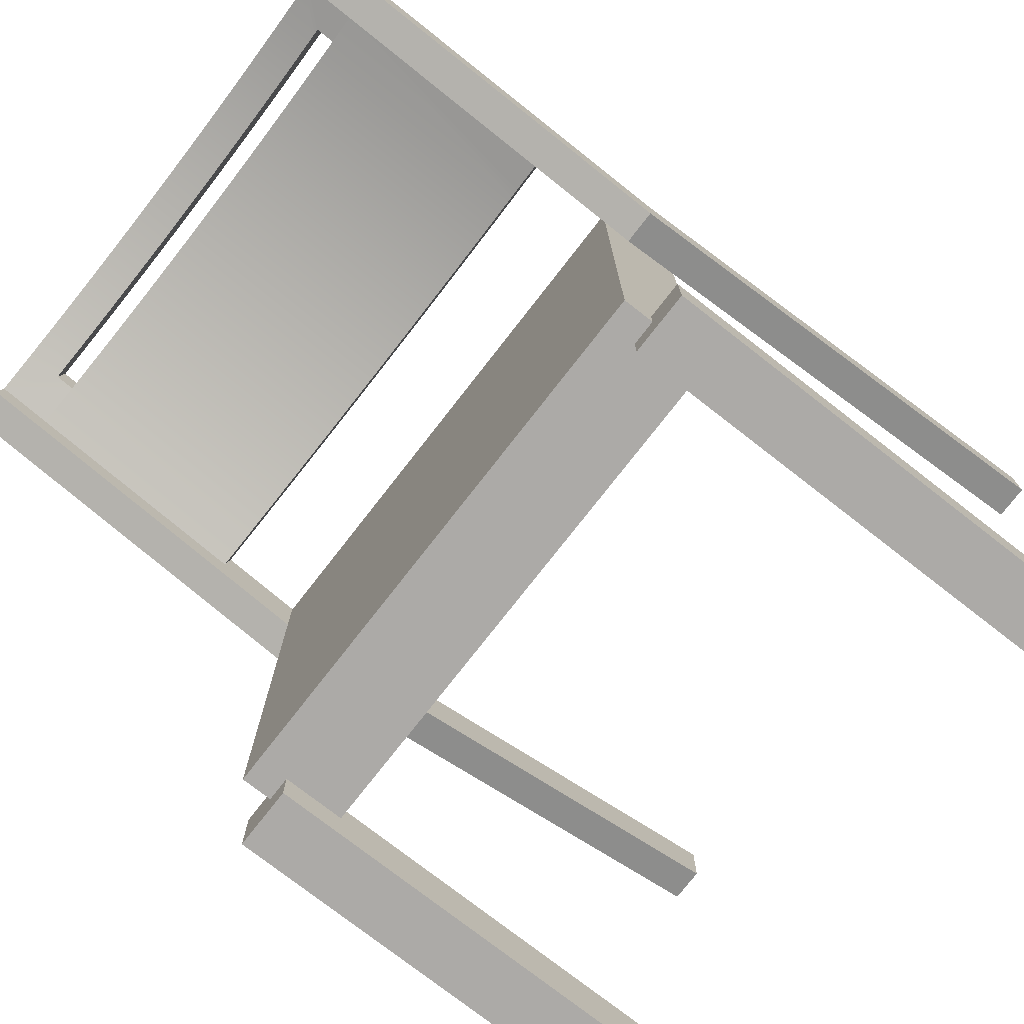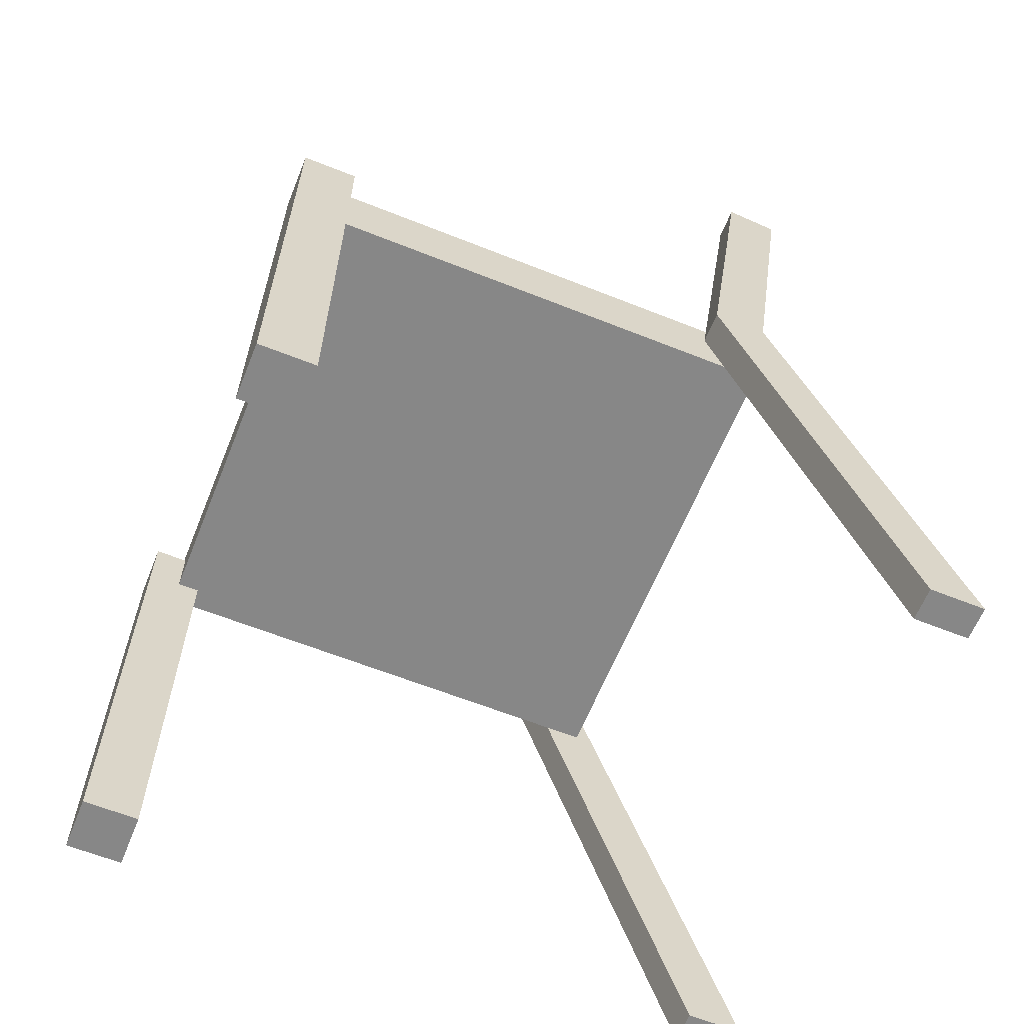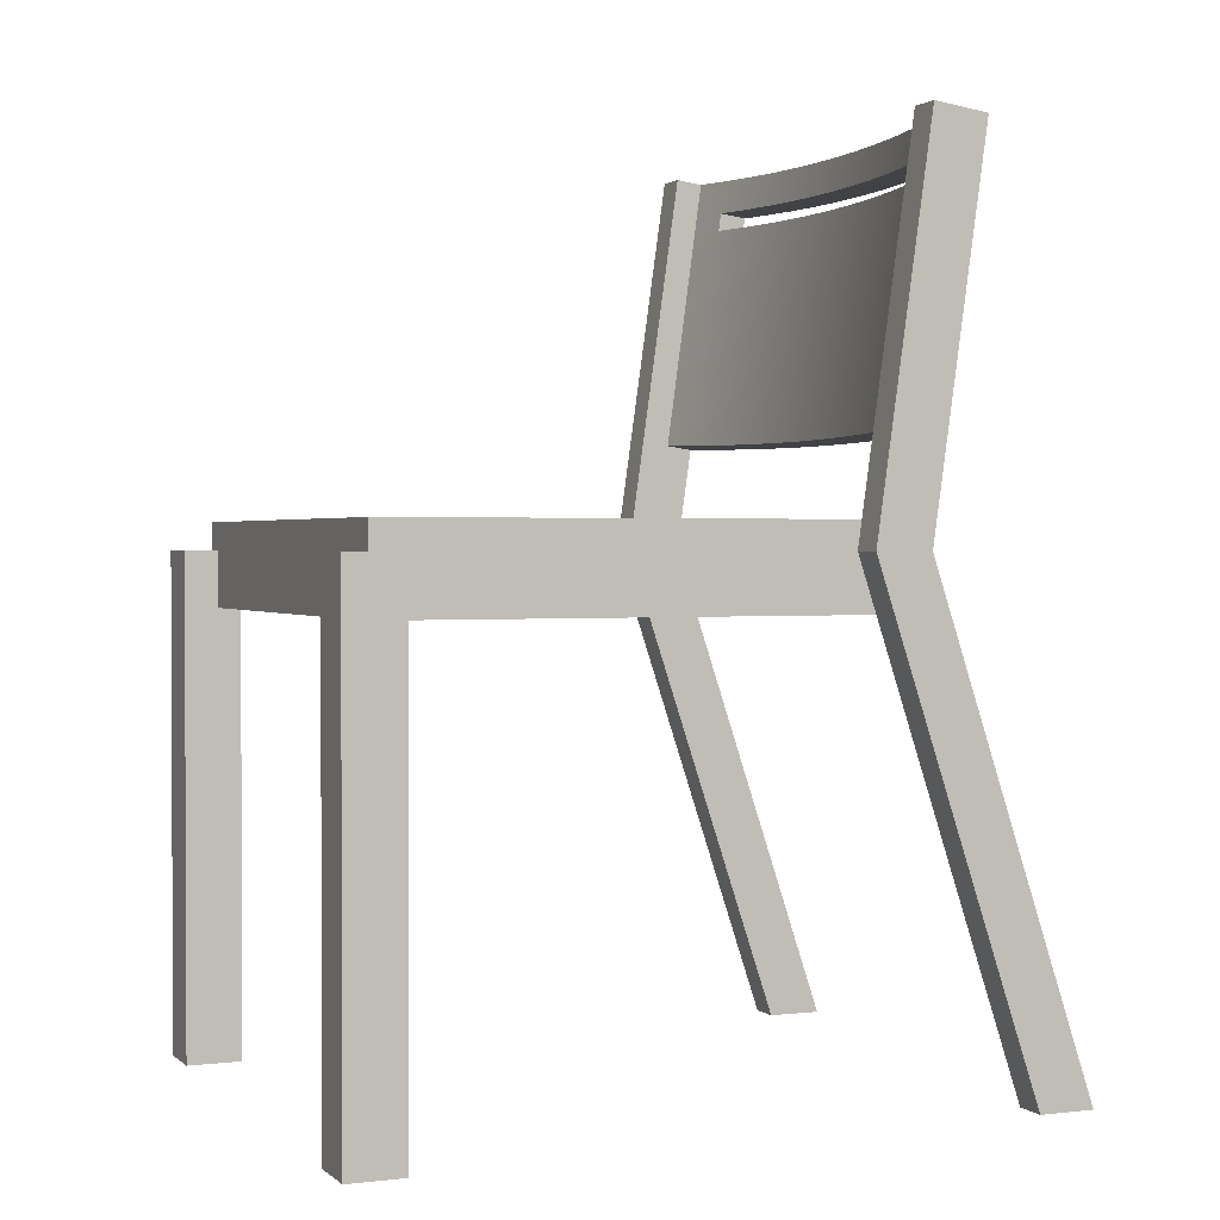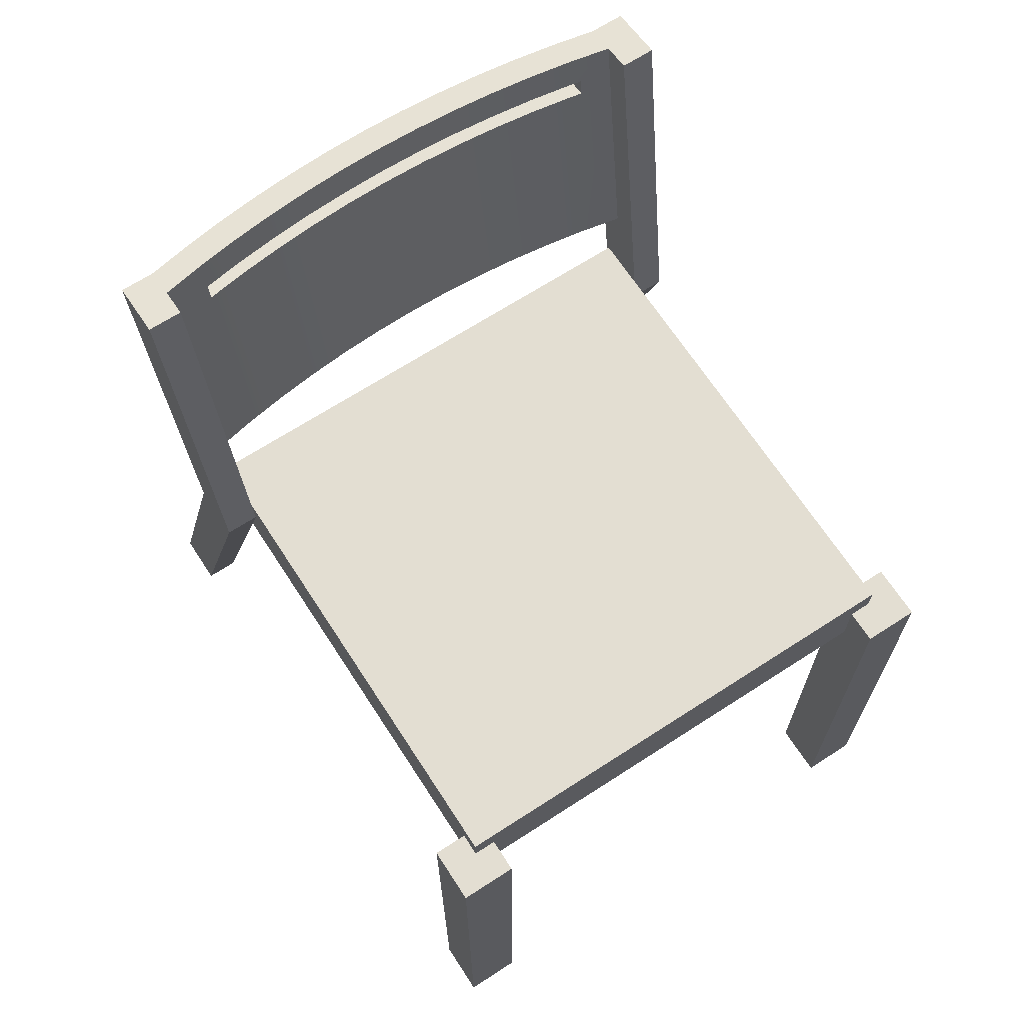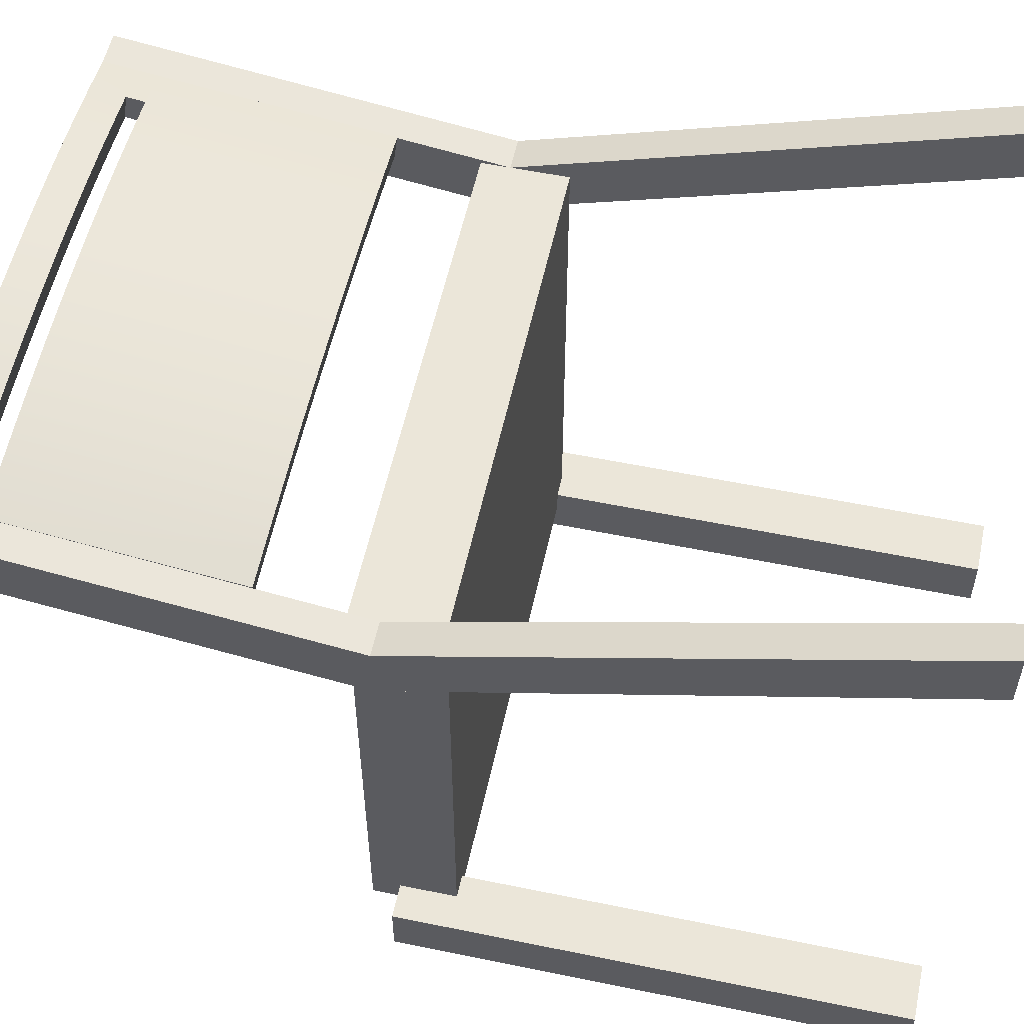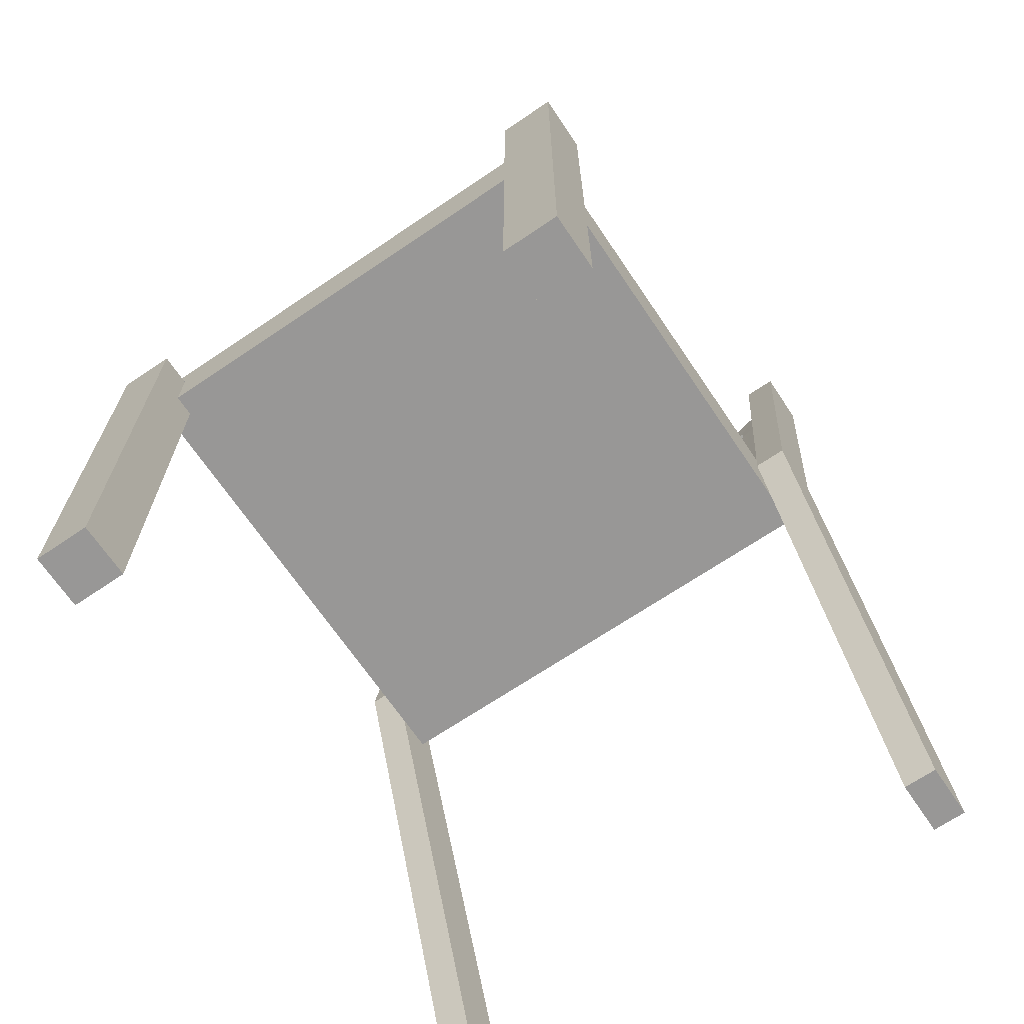
<metadata>
{"format":"obj","ext":"obj","renderer":"f3d","projection":"perspective","resolution":1024,"background":"white","views":[{"elev":-76.1,"azim":-127.9,"up":"+Z"},{"elev":-62.5,"azim":-112.0,"up":"+Y"},{"elev":1.4,"azim":-113.0,"up":"+Y"},{"elev":67.5,"azim":147.0,"up":"+Y"},{"elev":55.7,"azim":-77.8,"up":"+Z"},{"elev":-68.3,"azim":-145.9,"up":"+Y"}]}
</metadata>
<code>
v 0.2286 -0.5124 0.1385
v 0.2023 -0.5124 0.1824
v 0.2023 -0.5124 0.1385
v 0.2286 -0.5124 0.1824
v 0.2286 -0.1172 0.05071
v 0.2286 -0.1172 0.006804
v 0.2286 0.1901 0.05071
v 0.2286 0.1841 0.09375
v 0.2023 -0.1172 0.05071
v 0.2023 0.1901 0.05071
v 0.2023 0.1841 0.09375
v 0.2023 -0.1172 0.006804
v -0.1928 -0.5124 0.1385
v -0.2192 -0.5124 0.1824
v -0.2192 -0.5124 0.1385
v -0.1928 -0.5124 0.1824
v -0.1928 -0.1172 0.05071
v -0.1928 -0.1172 0.006804
v -0.1928 0.1901 0.05071
v -0.1928 0.1841 0.09375
v -0.2192 -0.1172 0.05071
v -0.2192 0.1901 0.05071
v -0.2192 0.1841 0.09375
v -0.2192 -0.1172 0.006804
v -0.1753 -0.5124 -0.3269
v -0.2192 -0.1172 -0.3269
v -0.2192 -0.5124 -0.3269
v -0.1928 -0.1611 -0.3269
v -0.1753 -0.1611 -0.3269
v -0.1928 -0.1172 -0.3269
v -0.1753 -0.5124 -0.3708
v -0.1753 -0.1611 -0.3444
v -0.1753 -0.1172 -0.3444
v -0.1753 -0.1172 -0.3708
v -0.1928 -0.1611 -0.3444
v -0.1928 -0.1172 -0.3444
v -0.2192 -0.1172 -0.3708
v -0.2192 -0.5124 -0.3708
v 0.2023 -0.1172 -0.3444
v 0.2023 -0.09529 0.05071
v 0.2023 -0.1172 0.05071
v 0.2023 -0.09529 -0.3444
v -0.1928 -0.09529 -0.3444
v -0.1928 -0.09529 0.05071
v -0.1928 -0.1172 -0.3444
v -0.1928 -0.1611 0.05071
v -0.1928 -0.1172 0.05071
v 0.2023 -0.1611 -0.3444
v 0.2023 -0.1172 -0.3444
v 0.2023 -0.1611 0.05071
v 0.2023 -0.1172 0.05071
v 0.1847 -0.5124 -0.3269
v 0.1847 -0.1172 -0.3708
v 0.1847 -0.5124 -0.3708
v 0.1847 -0.1611 -0.3444
v 0.1847 -0.1611 -0.3269
v 0.1847 -0.1172 -0.3444
v 0.2286 -0.5124 -0.3269
v 0.2023 -0.1611 -0.3269
v 0.2023 -0.1172 -0.3269
v 0.2286 -0.1172 -0.3269
v 0.2023 -0.1611 -0.3444
v 0.2023 -0.1172 -0.3444
v 0.2286 -0.1172 -0.3708
v 0.2286 -0.5124 -0.3708
v -0.1276 0.1824 0.1058
v -0.1603 0.1567 0.0967
v -0.1276 0.1559 0.1021
v -0.1603 0.1832 0.1004
v -0.1928 0.1871 0.07201
v -0.1928 0.1841 0.09375
v -0.1603 0.1862 0.07864
v -0.1276 0.1855 0.08407
v -0.09466 0.1819 0.11
v -0.09466 0.1849 0.08831
v -0.06161 0.1814 0.1131
v -0.06161 0.1844 0.09133
v -0.02846 0.1812 0.1149
v -0.02846 0.1842 0.09315
v 0.004731 0.1811 0.1155
v 0.004731 0.1841 0.09375
v 0.03792 0.1812 0.1149
v 0.03792 0.1842 0.09315
v 0.07107 0.1814 0.1131
v 0.07107 0.1844 0.09133
v 0.1041 0.1819 0.11
v 0.1041 0.1849 0.08831
v 0.137 0.1824 0.1058
v 0.137 0.1855 0.08407
v 0.1698 0.1832 0.1004
v 0.1698 0.1862 0.07864
v 0.2023 0.1841 0.09375
v 0.2023 0.1871 0.07201
v -0.1686 0.1569 0.09501
v -0.1686 0.1426 0.09301
v -0.1928 0.1432 0.08809
v -0.1603 0.1597 0.07496
v -0.1686 0.1599 0.07326
v -0.1276 0.159 0.08039
v -0.09466 0.1584 0.08463
v -0.09466 0.1554 0.1064
v -0.06161 0.1579 0.08766
v -0.06161 0.1549 0.1094
v -0.02846 0.1577 0.08947
v -0.02846 0.1547 0.1112
v 0.004731 0.1576 0.09008
v 0.004731 0.1546 0.1118
v 0.03792 0.1577 0.08947
v 0.03792 0.1547 0.1112
v 0.07107 0.1579 0.08766
v 0.07107 0.1549 0.1094
v 0.1041 0.1584 0.08463
v 0.1041 0.1554 0.1064
v 0.137 0.159 0.08039
v 0.137 0.1559 0.1021
v 0.1698 0.1597 0.07496
v 0.1698 0.1567 0.0967
v -0.1928 0.1463 0.06634
v 0.1698 0.1423 0.09471
v 0.2023 0.1432 0.08809
v 0.2023 0.1463 0.06634
v 0.1698 0.1453 0.07297
v -0.1686 0.1456 0.07127
v -0.1686 -0.03441 0.06845
v -0.1928 -0.03373 0.06353
v -0.1603 -0.03465 0.07015
v -0.1603 0.1423 0.09471
v -0.1686 0.1599 0.09543
v -0.1928 -0.03071 0.04179
v -0.1928 0.1432 0.06592
v 0.2023 -0.03373 0.06353
v 0.1698 -0.03465 0.07015
v 0.2023 -0.03071 0.04179
v 0.1698 -0.03163 0.04841
v -0.1686 -0.0314 0.04671
v -0.1603 -0.03163 0.04841
v -0.1603 0.1453 0.07297
v -0.1276 -0.03239 0.05384
v -0.1276 -0.0354 0.07558
v -0.09466 -0.03297 0.05808
v -0.09466 -0.03599 0.07982
v -0.06161 -0.03339 0.0611
v -0.06161 -0.03641 0.08285
v -0.02846 -0.03365 0.06292
v -0.02846 -0.03666 0.08466
v 0.004731 -0.03373 0.06353
v 0.004731 -0.03675 0.08527
v 0.03792 -0.03365 0.06292
v 0.03792 -0.03666 0.08466
v 0.07107 -0.03339 0.0611
v 0.07107 -0.03641 0.08285
v 0.1041 -0.03297 0.05808
v 0.1041 -0.03599 0.07982
v 0.137 -0.03239 0.05384
v 0.137 -0.0354 0.07558
v -0.1276 0.1416 0.1001
v -0.1276 0.1446 0.07839
v -0.09466 0.141 0.1044
v -0.09466 0.144 0.08263
v -0.06161 0.1406 0.1074
v -0.06161 0.1436 0.08565
v -0.02846 0.1403 0.1092
v -0.02846 0.1433 0.08747
v 0.004731 0.1402 0.1098
v 0.004731 0.1432 0.08809
v 0.03792 0.1403 0.1092
v 0.03792 0.1433 0.08747
v 0.07107 0.1406 0.1074
v 0.07107 0.1436 0.08565
v 0.1041 0.141 0.1044
v 0.1041 0.144 0.08263
v 0.137 0.1416 0.1001
v 0.137 0.1446 0.07839
g group_0_ID5
f 1 2 3
f 2 1 4
f 1 5 4
f 5 1 6
f 5 6 7
f 7 8 5
f 4 9 2
f 9 4 5
f 10 9 11
f 9 10 12
f 9 3 2
f 3 9 12
f 12 1 3
f 1 12 6
f 10 6 12
f 6 10 7
f 8 10 11
f 10 8 7
f 8 9 5
f 9 8 11
g group_1_ID14
f 13 14 15
f 14 13 16
f 13 17 16
f 17 13 18
f 17 18 19
f 19 20 17
f 16 21 14
f 21 16 17
f 22 21 23
f 21 22 24
f 21 15 14
f 15 21 24
f 24 13 15
f 13 24 18
f 22 18 24
f 18 22 19
f 20 22 23
f 22 20 19
f 20 21 17
f 21 20 23
g group_2_ID21
f 25 26 27
f 26 25 28
f 28 25 29
f 26 28 30
f 31 29 25
f 29 31 32
f 32 31 33
f 33 31 34
f 29 35 28
f 35 29 32
f 35 30 28
f 30 35 36
f 30 37 26
f 37 30 36
f 37 36 34
f 34 36 33
f 37 27 26
f 27 37 38
f 31 27 38
f 27 31 25
f 33 35 32
f 35 33 36
f 37 31 38
f 31 37 34
g group_3_ID28
f 39 40 41
f 40 39 42
f 39 17 36
f 17 39 41
f 43 39 36
f 39 43 42
f 44 42 43
f 42 44 40
f 40 17 41
f 17 40 44
f 43 17 44
f 17 43 36
g group_4_ID37
f 45 46 47
f 46 45 35
f 45 48 35
f 48 45 49
f 48 46 35
f 46 48 50
f 51 46 50
f 46 51 47
f 51 45 47
f 45 51 49
f 48 51 50
f 51 48 49
g group_5_ID44
f 52 53 54
f 53 52 55
f 55 52 56
f 53 55 57
f 58 56 52
f 56 58 59
f 59 58 60
f 60 58 61
f 56 62 55
f 62 56 59
f 62 57 55
f 57 62 63
f 57 64 53
f 64 57 63
f 64 63 61
f 61 63 60
f 64 54 53
f 54 64 65
f 58 54 65
f 54 58 52
f 60 62 59
f 62 60 63
f 64 58 65
f 58 64 61
g group_6_ID51
f 66 67 68
f 67 66 69
f 69 70 71
f 70 69 72
f 72 69 66
f 72 66 73
f 73 66 74
f 73 74 75
f 75 74 76
f 75 76 77
f 77 76 78
f 77 78 79
f 79 78 80
f 79 80 81
f 81 80 82
f 81 82 83
f 83 82 84
f 83 84 85
f 85 84 86
f 85 86 87
f 87 86 88
f 87 88 89
f 89 88 90
f 89 90 91
f 91 90 92
f 91 92 93
f 69 94 67
f 95 71 96
f 71 95 94
f 71 94 69
f 97 94 98
f 94 97 67
f 67 97 99
f 67 99 68
f 68 99 100
f 68 100 101
f 101 100 102
f 101 102 103
f 103 102 104
f 103 104 105
f 105 104 106
f 105 106 107
f 107 106 108
f 107 108 109
f 109 108 110
f 109 110 111
f 111 110 112
f 111 112 113
f 113 112 114
f 113 114 115
f 115 114 116
f 115 116 117
f 74 68 101
f 68 74 66
f 71 118 96
f 118 71 70
f 76 101 103
f 101 76 74
f 78 103 105
f 103 78 76
f 80 105 107
f 105 80 78
f 82 107 109
f 107 82 80
f 84 109 111
f 109 84 82
f 86 111 113
f 111 86 84
f 88 113 115
f 113 88 86
f 90 115 117
f 115 90 88
f 92 119 120
f 119 92 117
f 117 92 90
f 121 92 120
f 92 121 93
f 122 93 121
f 93 122 116
f 93 116 91
f 89 116 114
f 116 89 91
f 87 114 112
f 114 87 89
f 85 112 110
f 112 85 87
f 108 85 110
f 85 108 83
f 81 108 106
f 108 81 83
f 79 106 104
f 106 79 81
f 77 104 102
f 104 77 79
f 75 102 100
f 102 75 77
f 73 100 99
f 100 73 75
f 72 99 97
f 99 72 73
f 70 123 118
f 123 70 98
f 98 70 97
f 97 70 72
f 124 96 125
f 96 124 126
f 96 126 127
f 96 127 95
f 123 94 95
f 94 123 98
f 98 94 128
f 116 119 117
f 119 116 122
f 96 129 125
f 129 96 130
f 130 96 118
f 120 122 119
f 122 120 121
f 131 119 132
f 119 131 120
f 133 120 131
f 120 133 121
f 134 121 133
f 121 134 122
f 130 135 129
f 135 130 136
f 136 130 137
f 137 130 118
f 137 118 123
f 135 125 129
f 125 135 124
f 124 135 136
f 124 136 126
f 126 136 138
f 126 138 139
f 139 138 140
f 139 140 141
f 141 140 142
f 141 142 143
f 143 142 144
f 143 144 145
f 145 144 146
f 145 146 147
f 147 146 148
f 147 148 149
f 149 148 150
f 149 150 151
f 151 150 152
f 151 152 153
f 153 152 154
f 153 154 155
f 155 154 134
f 155 134 132
f 132 134 133
f 132 133 131
f 156 126 139
f 126 156 127
f 127 123 95
f 123 127 137
f 137 127 156
f 137 156 157
f 157 156 158
f 157 158 159
f 159 158 160
f 159 160 161
f 161 160 162
f 161 162 163
f 163 162 164
f 163 164 165
f 165 164 166
f 165 166 167
f 167 166 168
f 167 168 169
f 169 168 170
f 169 170 171
f 171 170 172
f 171 172 173
f 173 172 119
f 173 119 122
f 132 172 155
f 172 132 119
f 173 134 154
f 134 173 122
f 137 138 136
f 138 137 157
f 157 140 138
f 140 157 159
f 140 161 142
f 161 140 159
f 161 144 142
f 144 161 163
f 163 146 144
f 146 163 165
f 165 148 146
f 148 165 167
f 148 169 150
f 169 148 167
f 169 152 150
f 152 169 171
f 152 173 154
f 173 152 171
f 172 153 155
f 153 172 170
f 153 168 151
f 168 153 170
f 168 149 151
f 149 168 166
f 166 147 149
f 147 166 164
f 147 162 145
f 162 147 164
f 162 143 145
f 143 162 160
f 160 141 143
f 141 160 158
f 141 156 139
f 156 141 158

</code>
